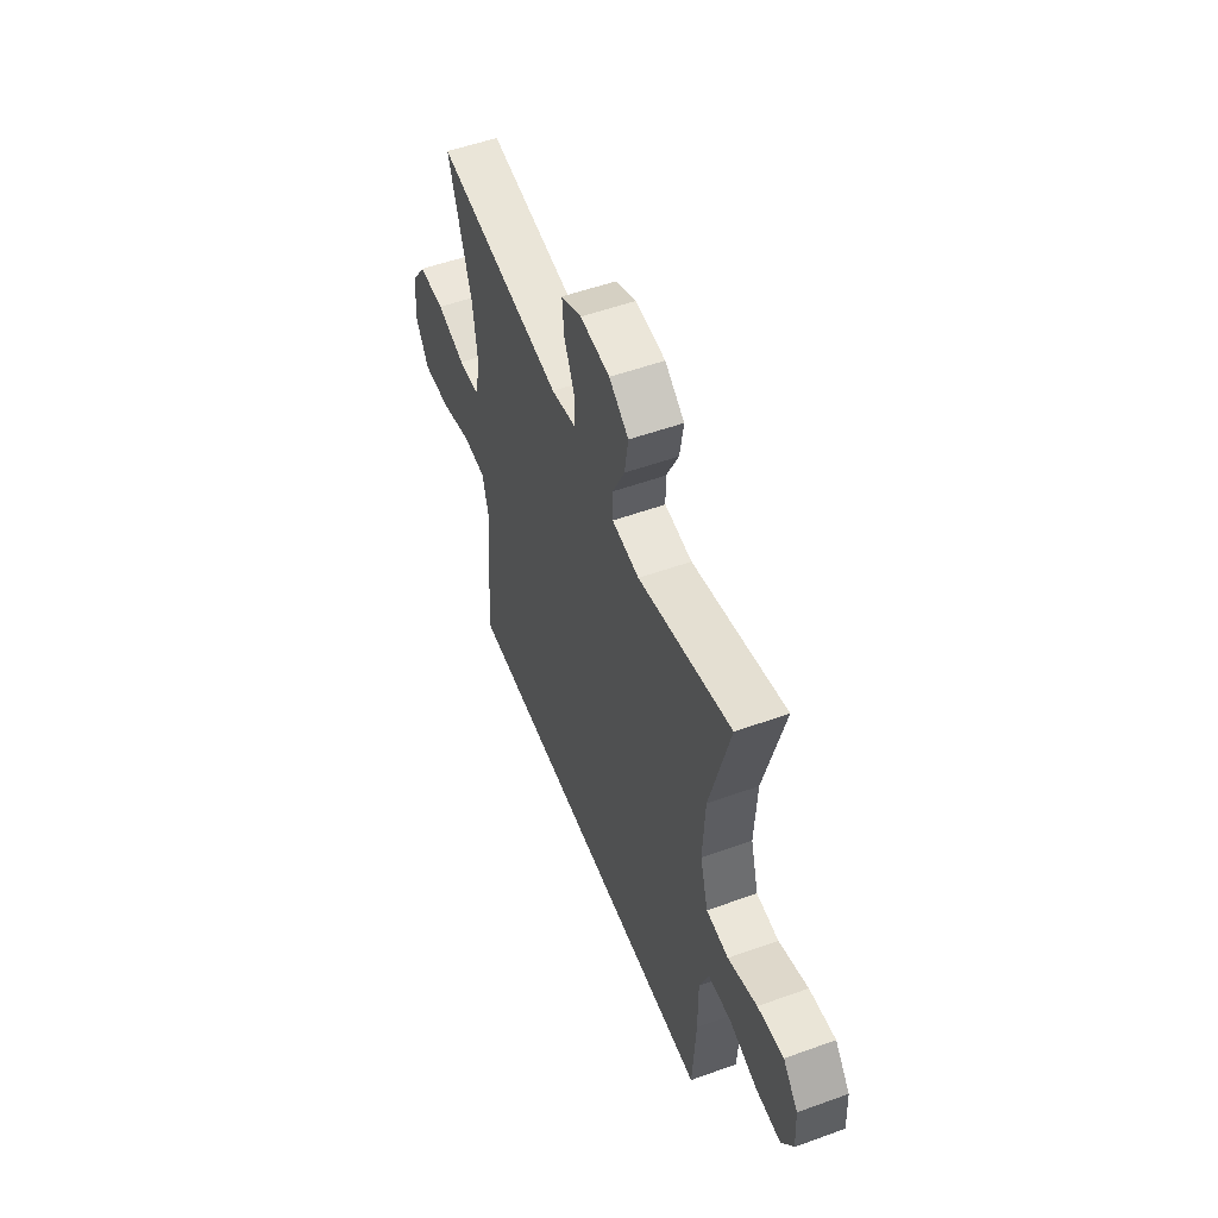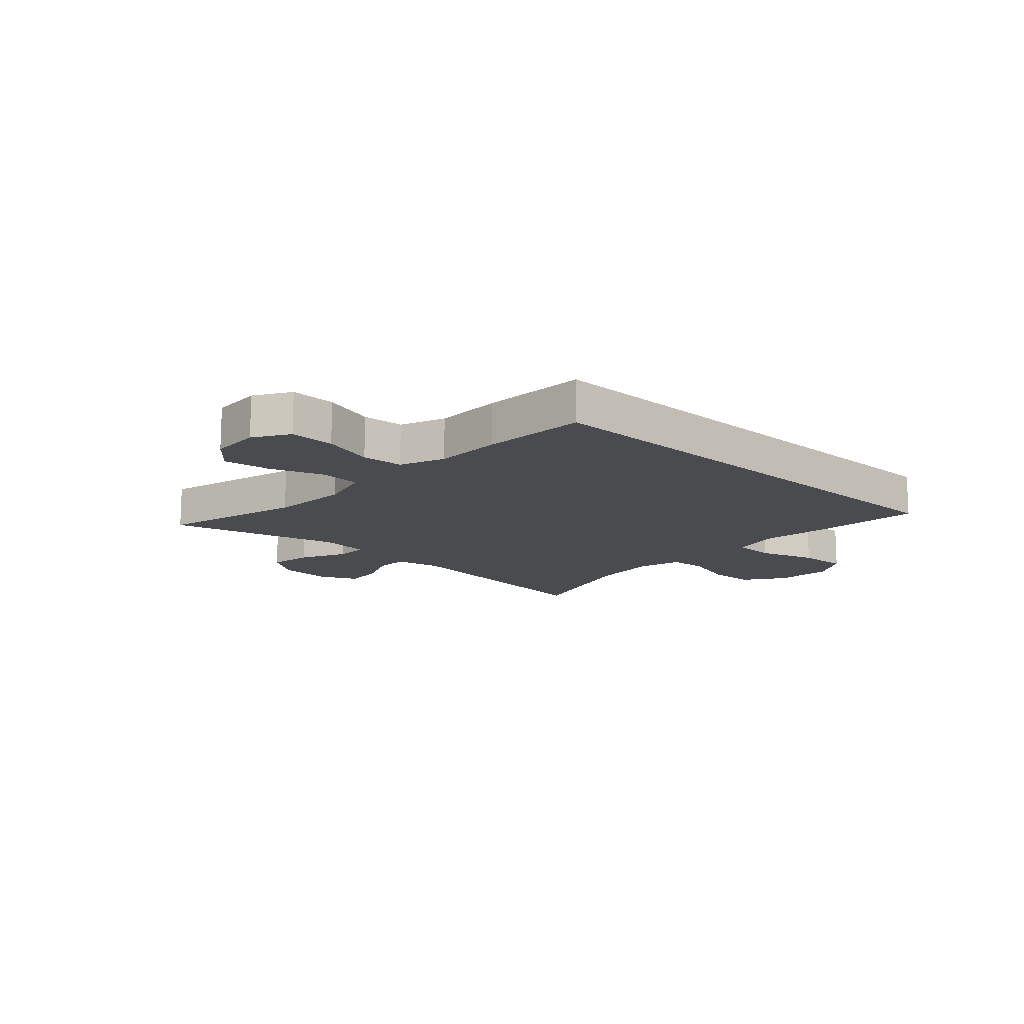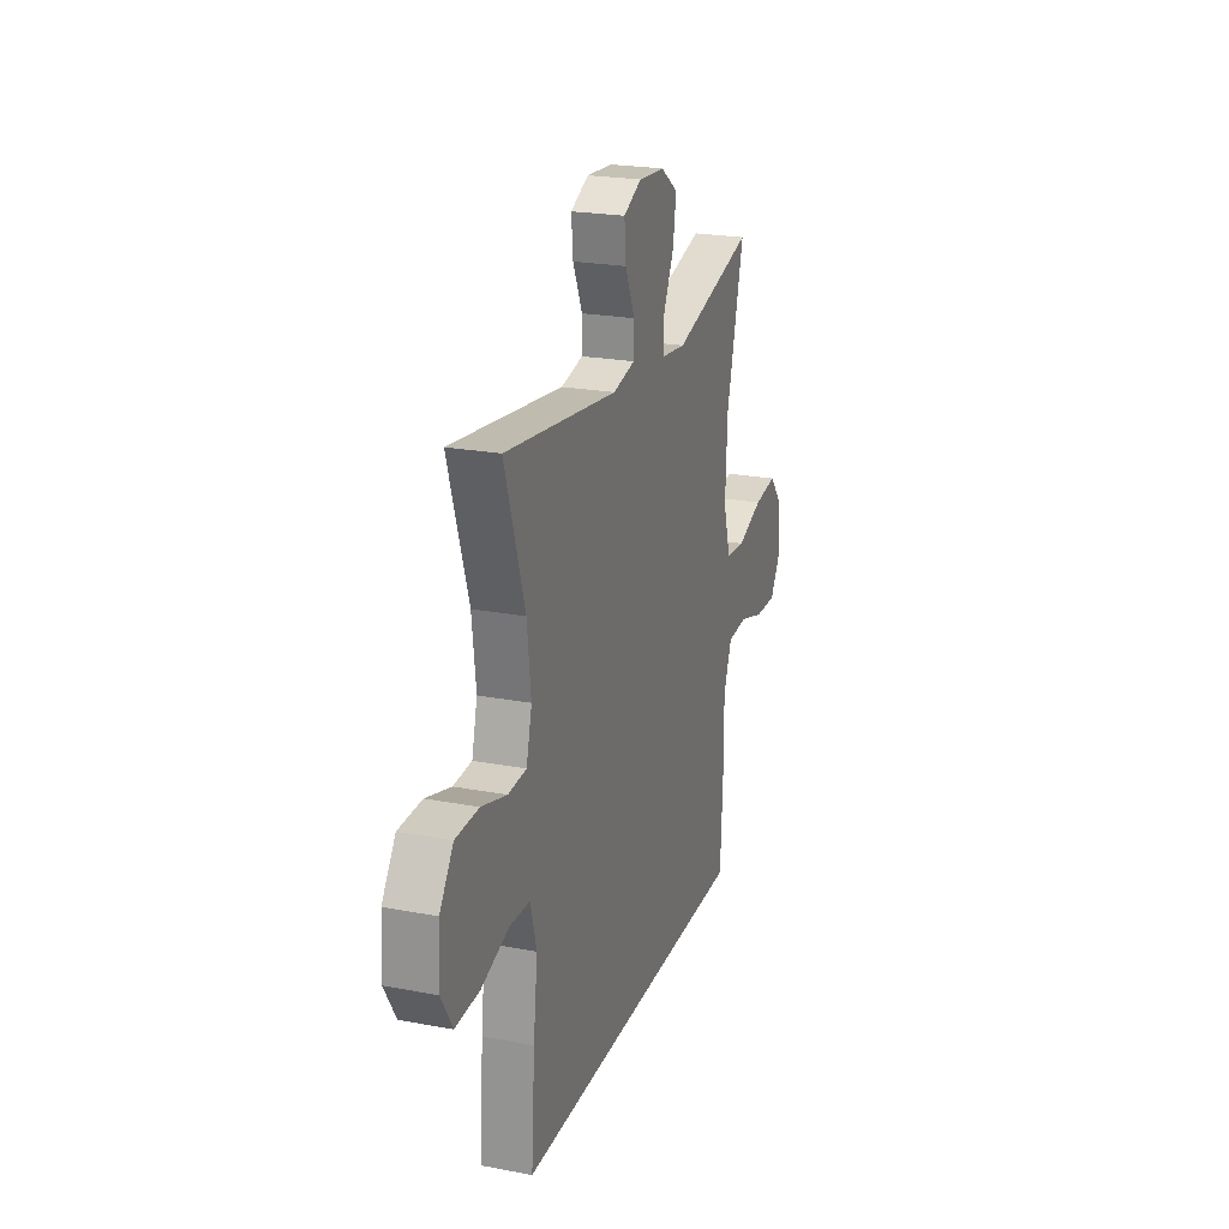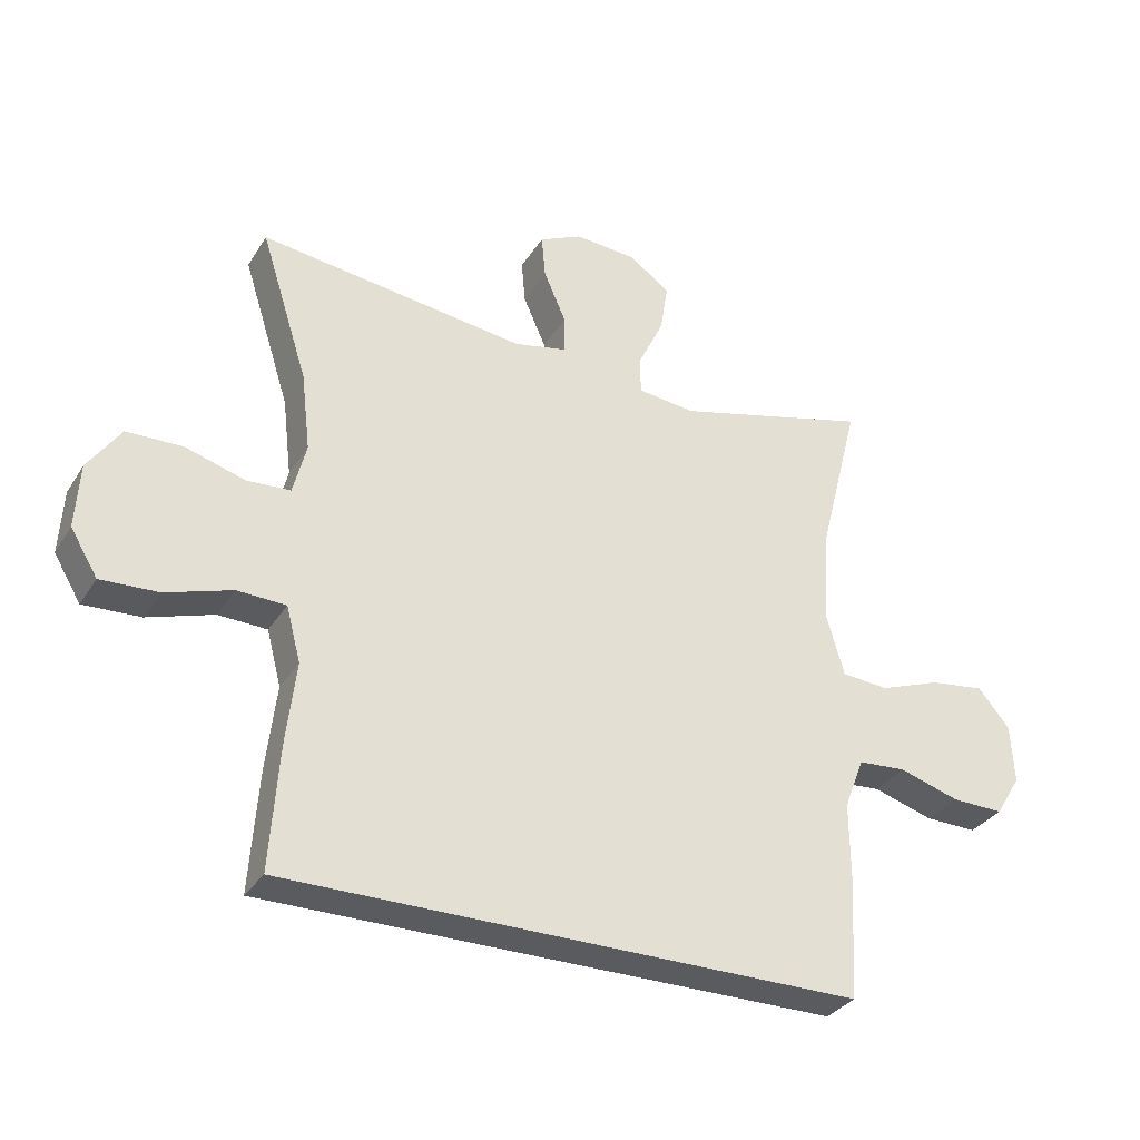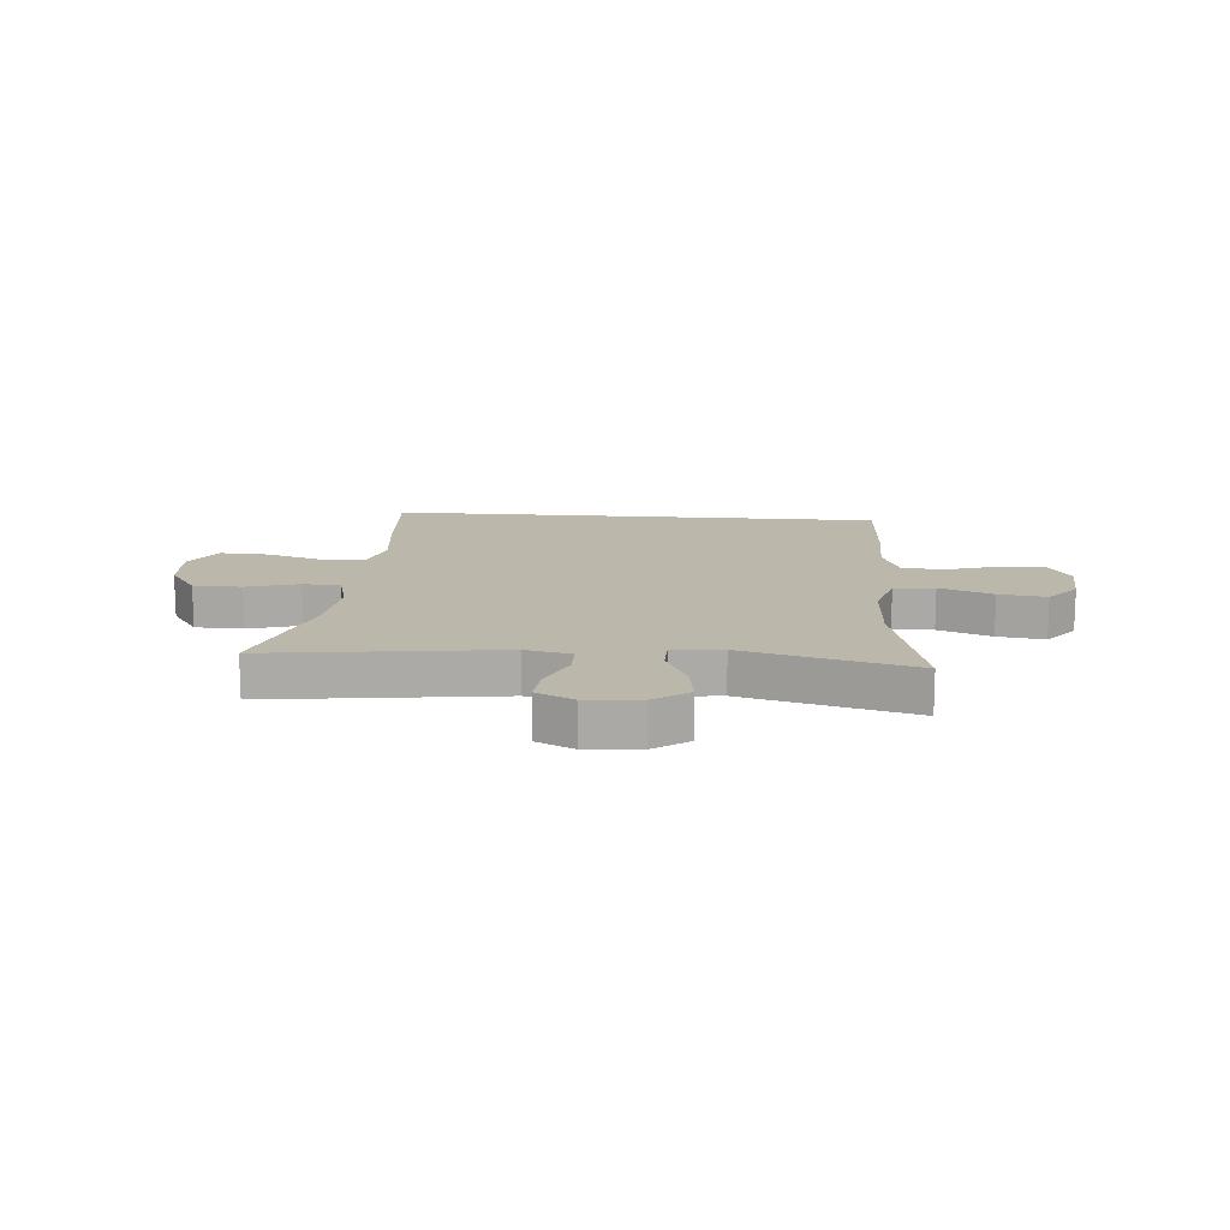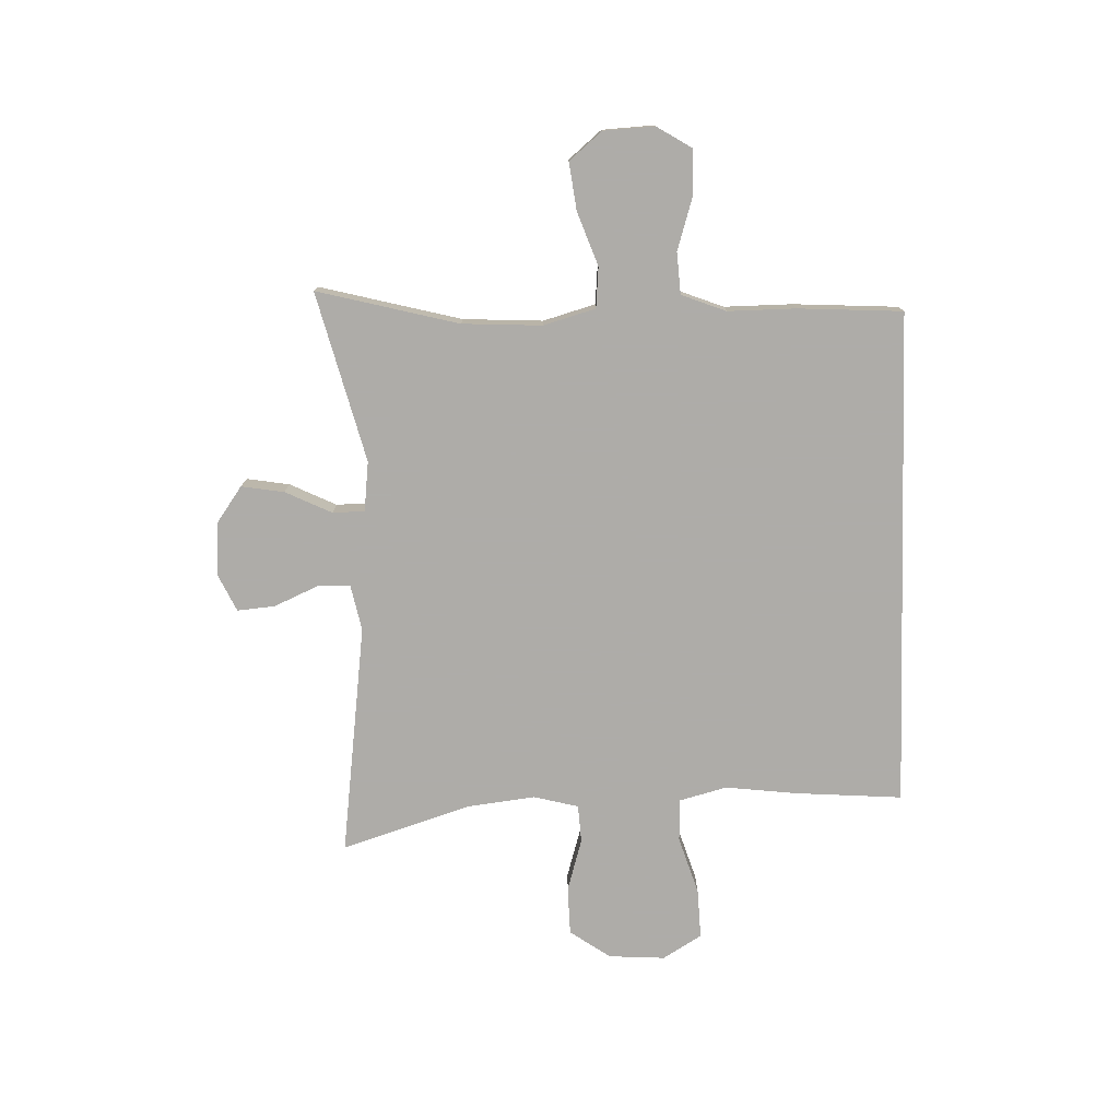
<metadata>
{"format":"obj","ext":"obj","renderer":"f3d","projection":"perspective","resolution":1024,"background":"white","views":[{"elev":53.8,"azim":69.0,"up":"+Z"},{"elev":-13.8,"azim":136.9,"up":"+Y"},{"elev":22.5,"azim":-71.9,"up":"+Z"},{"elev":-32.3,"azim":-27.2,"up":"+Z"},{"elev":14.4,"azim":4.7,"up":"+Y"},{"elev":-77.0,"azim":91.7,"up":"+Y"}]}
</metadata>
<code>
v 0.436 0.07 -0.5
v -0.434 0.07 -0.5
v -0.421 0.07 -0.315
v -0.406 0.07 -0.188
v -0.428 0.07 -0.105
v -0.502 0.07 -0.102
v -0.602 0.07 -0.134
v -0.689 0.07 -0.138
v -0.73 0.07 -0.07
v -0.724 0.07 0.028
v -0.675 0.07 0.099
v -0.591 0.07 0.101
v -0.5 0.07 0.074
v -0.434 0.07 0.078
v -0.414 0.07 0.156
v -0.428 0.07 0.274
v -0.5 0.07 0.5
v -0.095 0.07 0.448
v -0.015 0.07 0.465
v -0.014 0.07 0.522
v -0.048 0.07 0.599
v -0.054 0.07 0.665
v 0.011 0.07 0.696
v 0.105 0.07 0.689
v 0.167 0.07 0.645
v 0.155 0.07 0.57
v 0.116 0.07 0.489
v 0.117 0.07 0.433
v 0.204 0.07 0.423
v 0.5 0.07 0.5
v 0.437 0.07 0.253
v 0.43 0.07 0.114
v 0.456 0.07 0.023
v 0.527 0.07 0.017
v 0.62 0.07 0.051
v 0.703 0.07 0.062
v 0.751 0.07 0.005
v 0.756 0.07 -0.084
v 0.718 0.07 -0.146
v 0.639 0.07 -0.144
v 0.548 0.07 -0.116
v 0.475 0.07 -0.121
v 0.445 0.07 -0.199
v 0.446 0.07 -0.318
v 0.436 0 -0.5
v -0.434 0 -0.5
v -0.421 0 -0.315
v -0.406 0 -0.188
v -0.428 0 -0.105
v -0.502 0 -0.102
v -0.602 0 -0.134
v -0.689 0 -0.138
v -0.73 0 -0.07
v -0.724 0 0.028
v -0.675 0 0.099
v -0.591 0 0.101
v -0.5 0 0.074
v -0.434 0 0.078
v -0.414 0 0.156
v -0.428 0 0.274
v -0.5 0 0.5
v -0.095 0 0.448
v -0.015 0 0.465
v -0.014 0 0.522
v -0.048 0 0.599
v -0.054 0 0.665
v 0.011 0 0.696
v 0.105 0 0.689
v 0.167 0 0.645
v 0.155 0 0.57
v 0.116 0 0.489
v 0.117 0 0.433
v 0.204 0 0.423
v 0.5 0 0.5
v 0.437 0 0.253
v 0.43 0 0.114
v 0.456 0 0.023
v 0.527 0 0.017
v 0.62 0 0.051
v 0.703 0 0.062
v 0.751 0 0.005
v 0.756 0 -0.084
v 0.718 0 -0.146
v 0.639 0 -0.144
v 0.548 0 -0.116
v 0.475 0 -0.121
v 0.445 0 -0.199
v 0.446 0 -0.318
f 2 3 4
f 1 2 4
f 44 1 4
f 43 44 4
f 42 43 4 5
f 41 42 5 6
f 39 40 41
f 38 39 41
f 37 38 41
f 36 37 41
f 35 36 41
f 34 35 41
f 33 34 41 6
f 32 33 6
f 31 32 6
f 6 7 8
f 31 6 8
f 30 31 8
f 29 30 8
f 28 29 8
f 27 28 8
f 25 26 27
f 24 25 27
f 23 24 27
f 22 23 27
f 21 22 27
f 20 21 27
f 19 20 27
f 18 19 27
f 16 17 18
f 15 16 18 27
f 14 15 27
f 11 12 13
f 10 11 13
f 9 10 13
f 8 9 13
f 8 13 14
f 8 14 27
f 48 47 46
f 48 46 45
f 48 45 88
f 48 88 87
f 49 48 87 86
f 50 49 86 85
f 85 84 83
f 85 83 82
f 85 82 81
f 85 81 80
f 85 80 79
f 85 79 78
f 50 85 78 77
f 50 77 76
f 50 76 75
f 52 51 50
f 52 50 75
f 52 75 74
f 52 74 73
f 52 73 72
f 52 72 71
f 71 70 69
f 71 69 68
f 71 68 67
f 71 67 66
f 71 66 65
f 71 65 64
f 71 64 63
f 71 63 62
f 62 61 60
f 71 62 60 59
f 71 59 58
f 57 56 55
f 57 55 54
f 57 54 53
f 57 53 52
f 58 57 52
f 71 58 52
f 1 45 46 2
f 2 46 47 3
f 3 47 48 4
f 4 48 49 5
f 5 49 50 6
f 6 50 51 7
f 7 51 52 8
f 8 52 53 9
f 9 53 54 10
f 10 54 55 11
f 11 55 56 12
f 12 56 57 13
f 13 57 58 14
f 14 58 59 15
f 15 59 60 16
f 16 60 61 17
f 17 61 62 18
f 18 62 63 19
f 19 63 64 20
f 20 64 65 21
f 21 65 66 22
f 22 66 67 23
f 23 67 68 24
f 24 68 69 25
f 25 69 70 26
f 26 70 71 27
f 27 71 72 28
f 28 72 73 29
f 29 73 74 30
f 30 74 75 31
f 31 75 76 32
f 32 76 77 33
f 33 77 78 34
f 34 78 79 35
f 35 79 80 36
f 36 80 81 37
f 37 81 82 38
f 38 82 83 39
f 39 83 84 40
f 40 84 85 41
f 41 85 86 42
f 42 86 87 43
f 43 87 88 44
f 44 88 45 1

</code>
